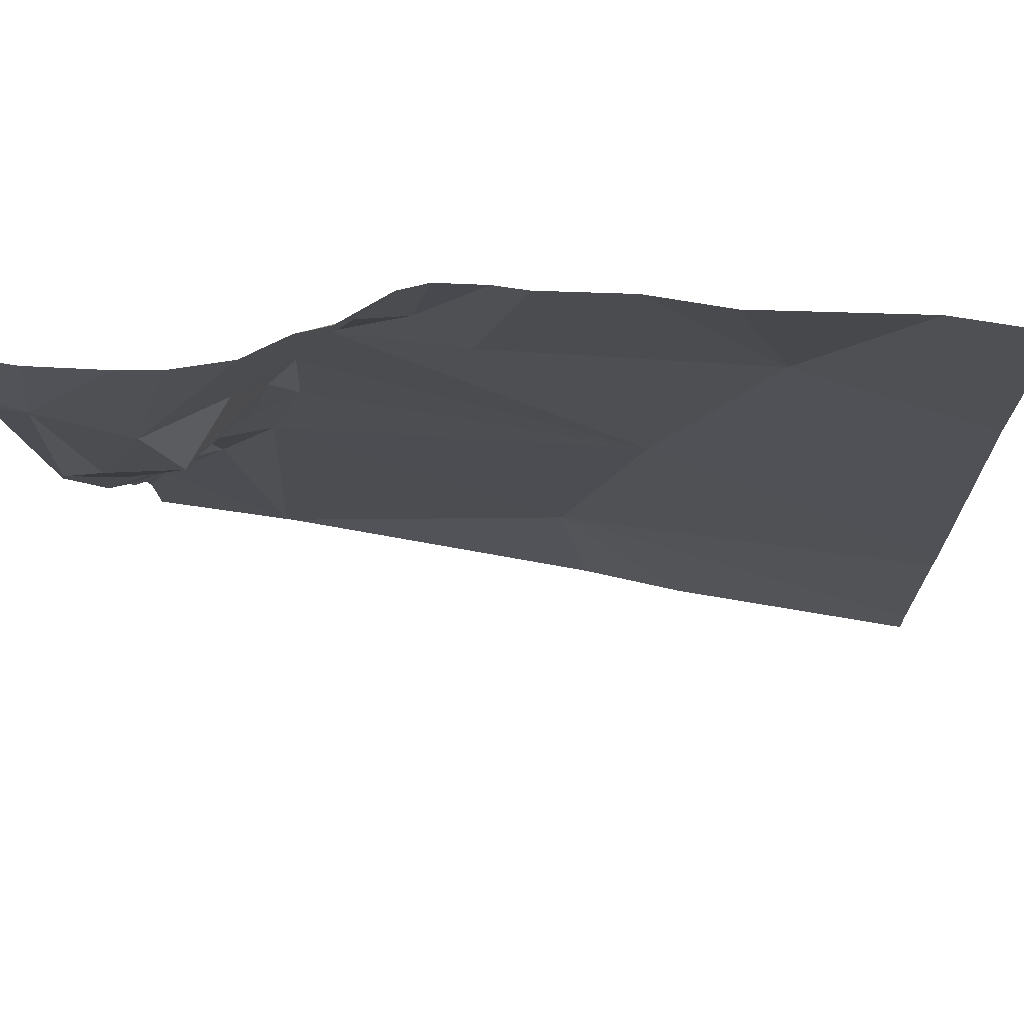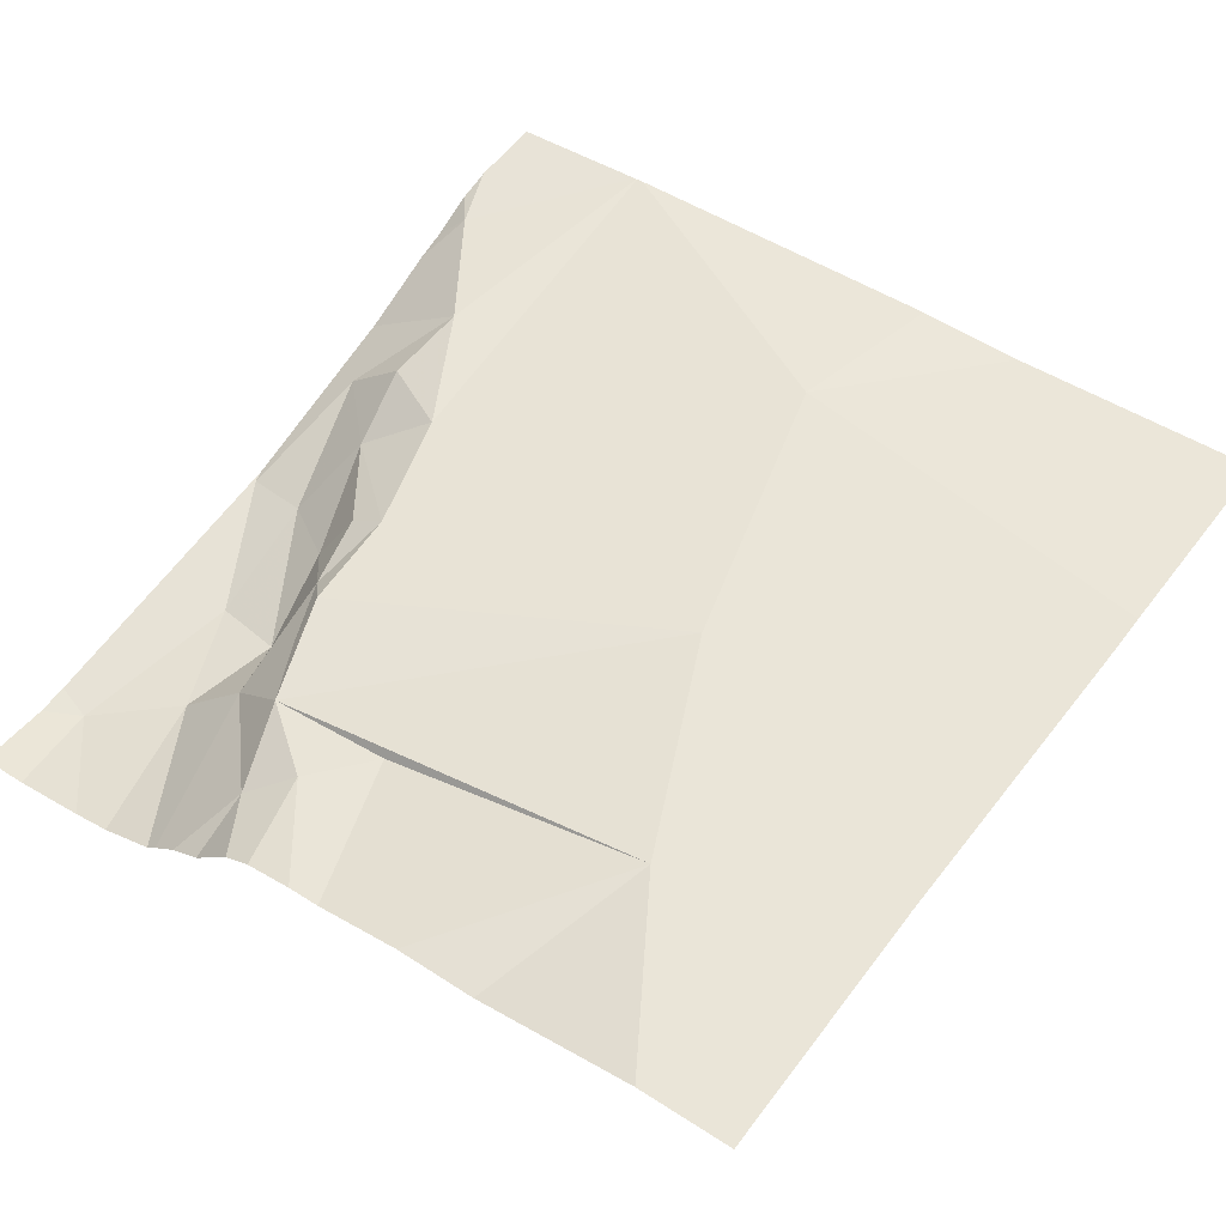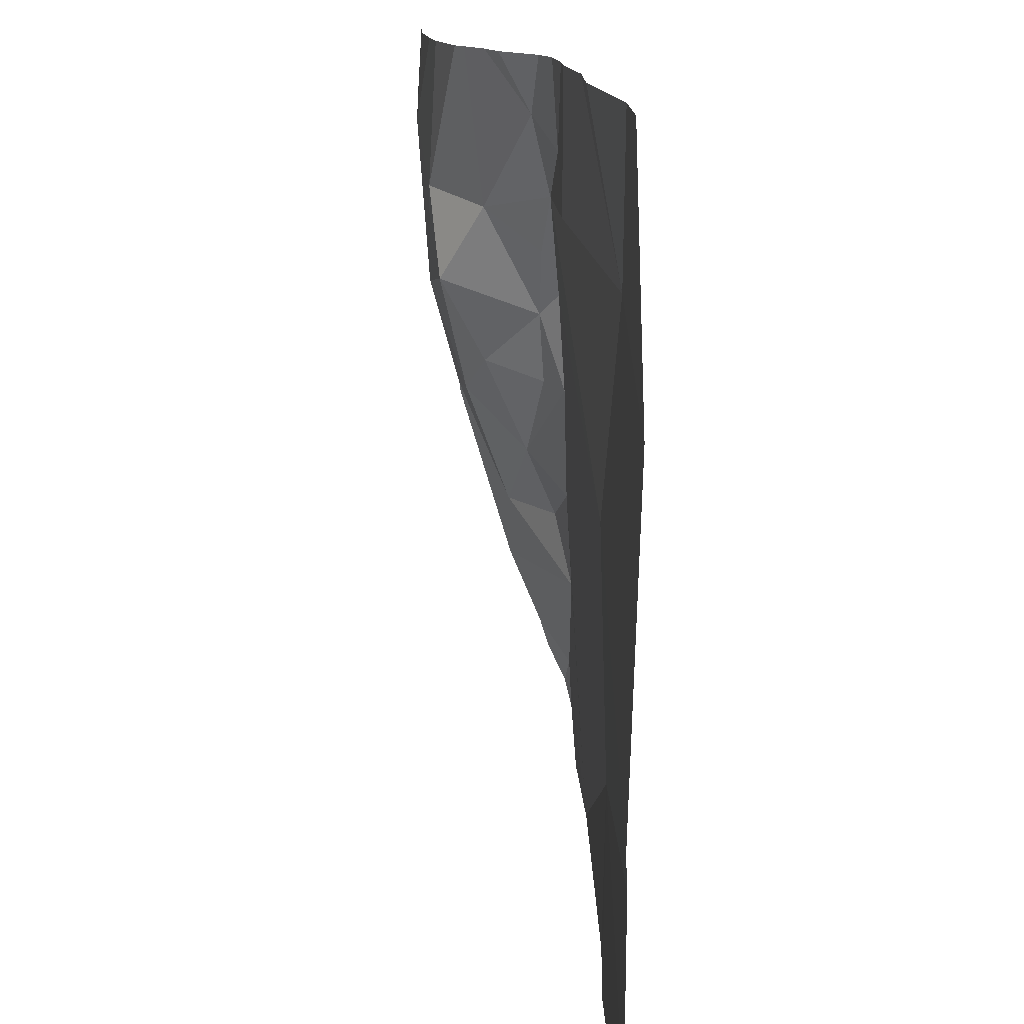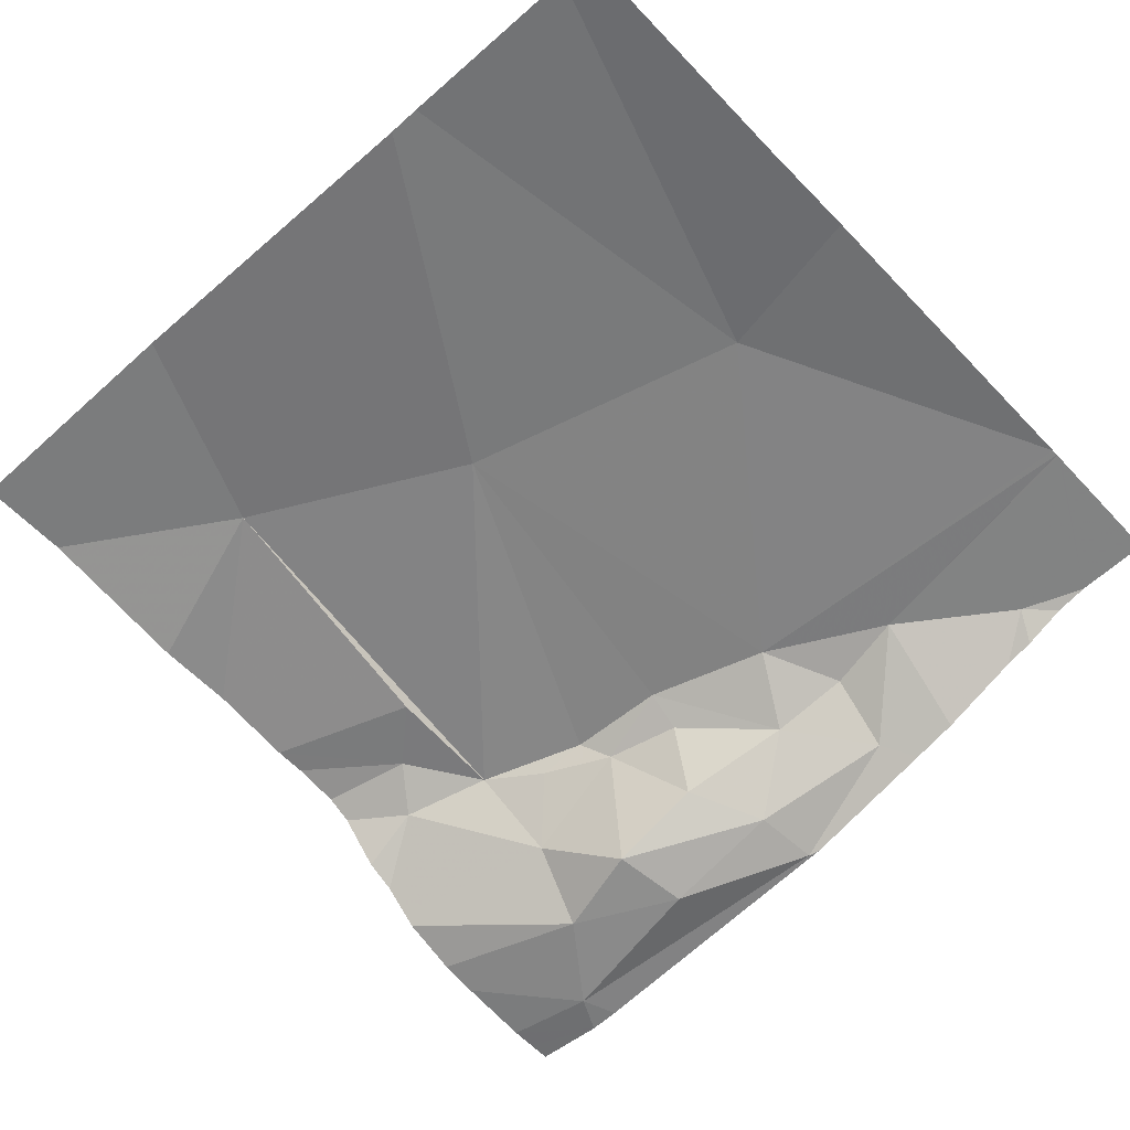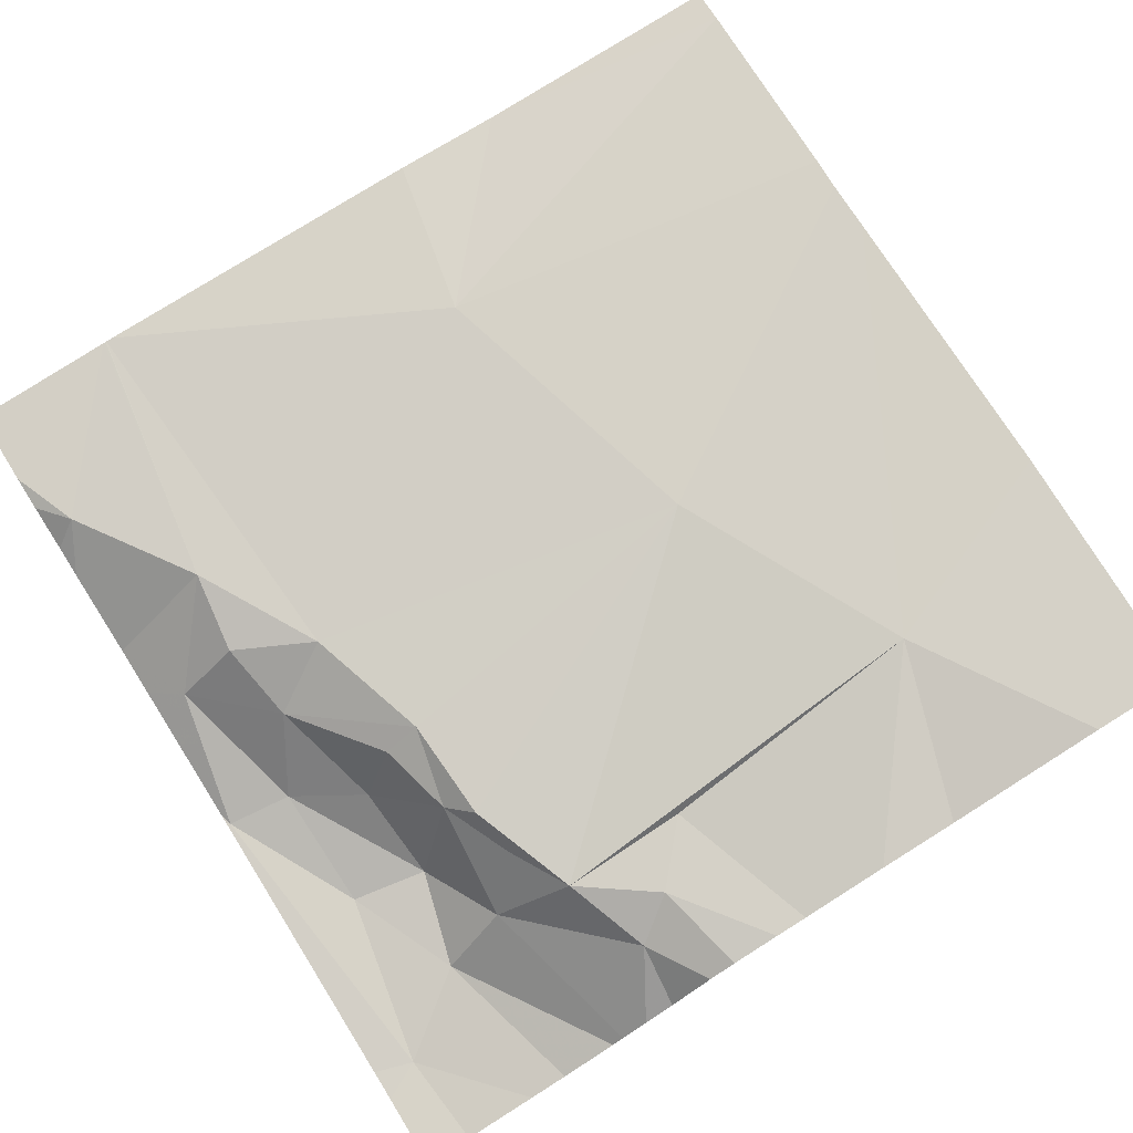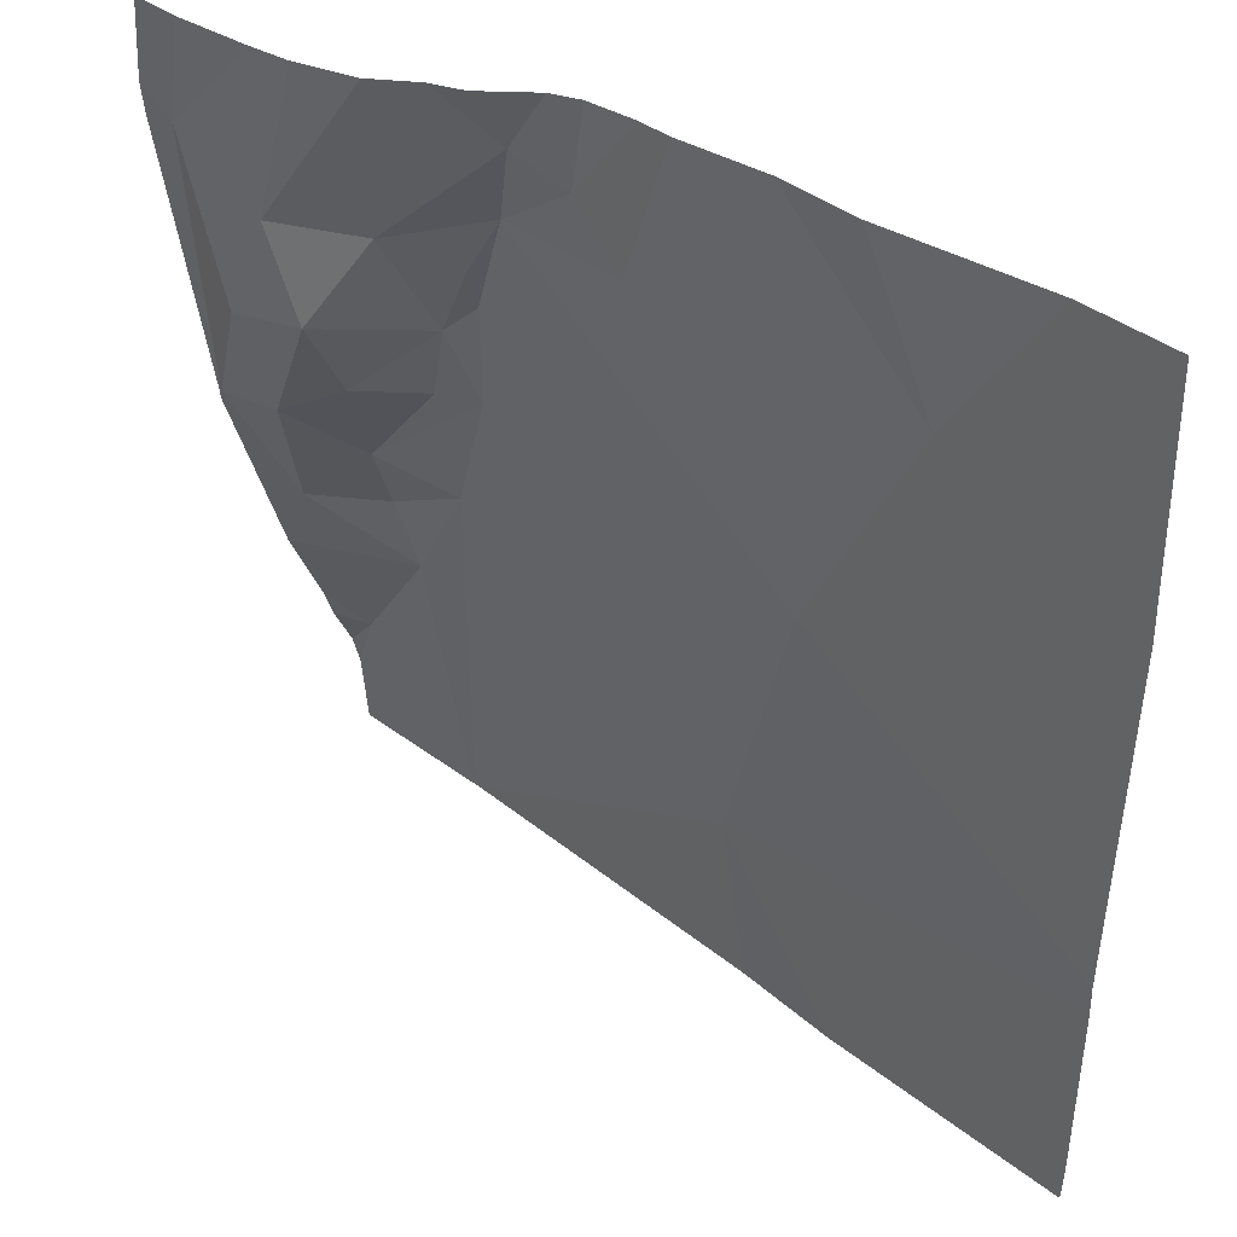
<metadata>
{"format":"obj","ext":"obj","renderer":"f3d","projection":"perspective","resolution":1024,"background":"white","views":[{"elev":71.4,"azim":-167.5,"up":"+Y"},{"elev":52.3,"azim":-143.8,"up":"+Z"},{"elev":15.4,"azim":-88.7,"up":"+Y"},{"elev":-54.9,"azim":-47.1,"up":"+Z"},{"elev":75.2,"azim":148.2,"up":"+Z"},{"elev":40.4,"azim":-133.3,"up":"+Y"}]}
</metadata>
<code>
v -74.08 248.6 483.3
v -74.08 248.5 483.4
v -74.81 249.2 483.4
v -74.69 248.9 483.4
v -74.08 248.9 483.2
v -74.59 248.6 483.4
v -74.93 249.4 483.4
v -74.08 248.9 483.2
v -74.51 249.2 483.3
v -74.08 248.9 483.2
v -74.75 248.4 483.4
v -74.24 248.4 483.4
v -74.23 249 483.3
v -74.24 249.1 483.2
v -74.16 248.9 483.2
v -74.75 248.4 483.4
v -75.03 248.4 483.4
v -74.11 248.6 483.4
v -74.11 248.8 483.3
v -74.2 248.7 483.4
v -74.63 248.4 483.4
v -74.24 248.4 483.4
v -74.12 249.3 483.2
v -74.24 248.4 483.4
v -74.18 248.8 483.3
v -74.2 248.9 483.3
v -74.4 249.3 483.3
v -74.29 249.2 483.3
v -74.37 249.2 483.3
v -74.21 249.2 483.2
v -74.16 249.1 483.2
v -74.29 249 483.3
v -74.45 249.3 483.3
v -74.32 249.1 483.3
v -74.27 249 483.3
v -74.25 248.4 483.4
v -74.31 249 483.4
v -74.27 248.8 483.4
v -74.75 249.4 483.4
v -74.33 249.1 483.3
v -75.03 249.1 483.4
v -75.03 248.7 483.4
v -75.03 248.7 483.4
v -75.03 248.7 483.4
v -74.66 249.4 483.4
v -74.13 249.4 483.2
v -75.03 248.4 483.4
v -74.08 248.7 483.3
v -74.08 248.7 483.3
v -74.08 248.5 483.4
v -74.08 249.3 483.2
v -74.08 249.2 483.2
v -74.08 248.6 483.3
v -74.08 248.9 483.2
v -74.08 248.9 483.2
v -74.56 249.4 483.3
v -74.23 248.4 483.4
v -74.08 248.4 483.4
v -74.26 249.4 483.2
v -74.32 249.4 483.2
v -74.47 249.4 483.3
v -74.44 249.4 483.3
v -74.33 249.4 483.2
v -74.36 249.4 483.3
v -74.4 249.4 483.3
v -74.53 249.4 483.3
v -74.22 249.4 483.2
v -75.03 249.4 483.4
v -75.03 249.4 483.4
v -74.1 249.4 483.2
v -74.08 249.4 483.2
f 48 20 18
f 4 3 42
f 6 4 43
f 60 30 59
f 61 33 27
f 2 18 50
f 45 9 56
f 14 13 15
f 58 50 57
f 19 20 48
f 57 50 12
f 46 51 70
f 59 30 23
f 25 19 26
f 8 19 49
f 28 27 29
f 14 31 30
f 14 28 32
f 31 14 15
f 61 27 62
f 29 33 9
f 48 18 53
f 4 34 29
f 13 35 26
f 10 15 19
f 27 28 63
f 4 37 34
f 37 38 26
f 31 10 23
f 9 3 29
f 26 19 15
f 37 26 35
f 20 25 38
f 15 13 26
f 34 32 40
f 32 35 13
f 37 35 32
f 46 23 51
f 38 6 36
f 26 38 25
f 20 19 25
f 56 9 33
f 16 6 47
f 3 4 29
f 34 40 29
f 34 37 32
f 12 20 22
f 56 33 66
f 52 10 54
f 23 30 31
f 20 38 24
f 30 28 14
f 59 23 67
f 13 14 32
f 28 40 32
f 29 40 28
f 15 10 31
f 28 30 60
f 4 38 37
f 6 38 4
f 27 33 29
f 41 3 7
f 42 3 41
f 11 6 16
f 43 4 42
f 1 18 2
f 8 10 19
f 44 6 43
f 22 20 24
f 45 3 9
f 16 47 17
f 5 10 8
f 47 6 44
f 49 19 48
f 12 18 20
f 50 18 12
f 7 3 39
f 51 23 52
f 24 38 36
f 52 23 10
f 39 3 45
f 53 18 1
f 54 10 55
f 36 6 21
f 55 10 5
f 21 6 11
f 62 27 65
f 63 28 60
f 64 27 63
f 65 27 64
f 66 33 61
f 67 23 46
f 68 41 7
f 69 41 68
f 70 51 71

</code>
